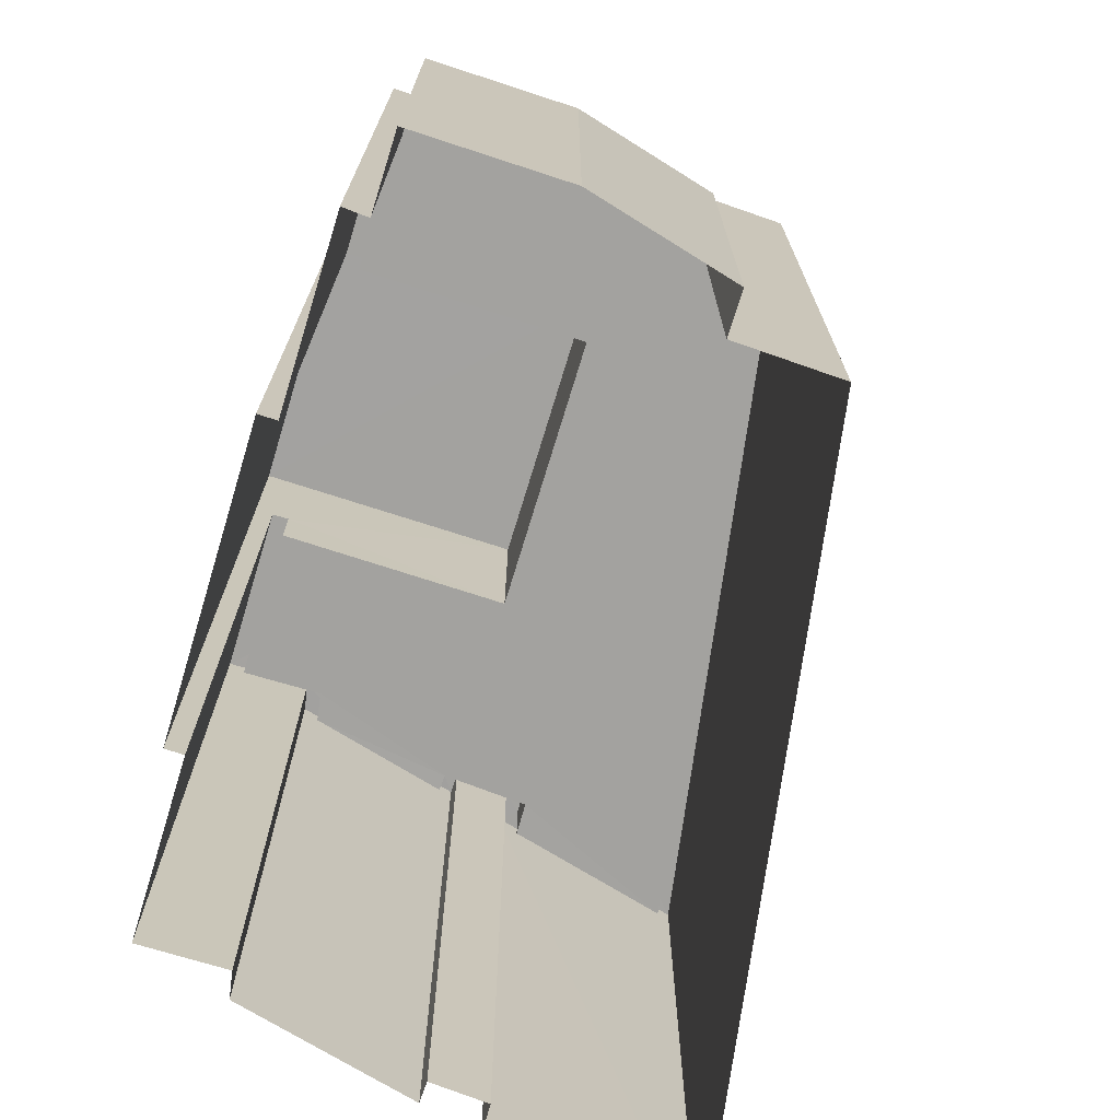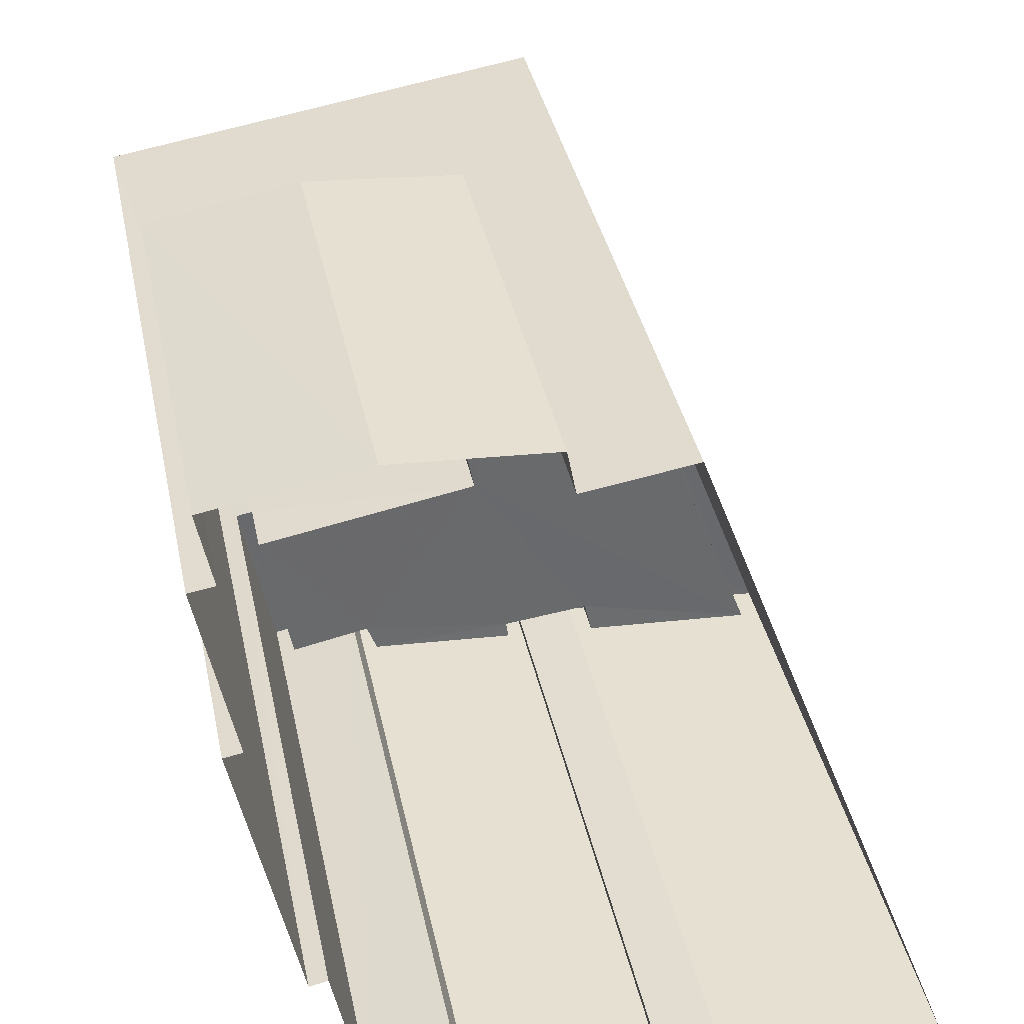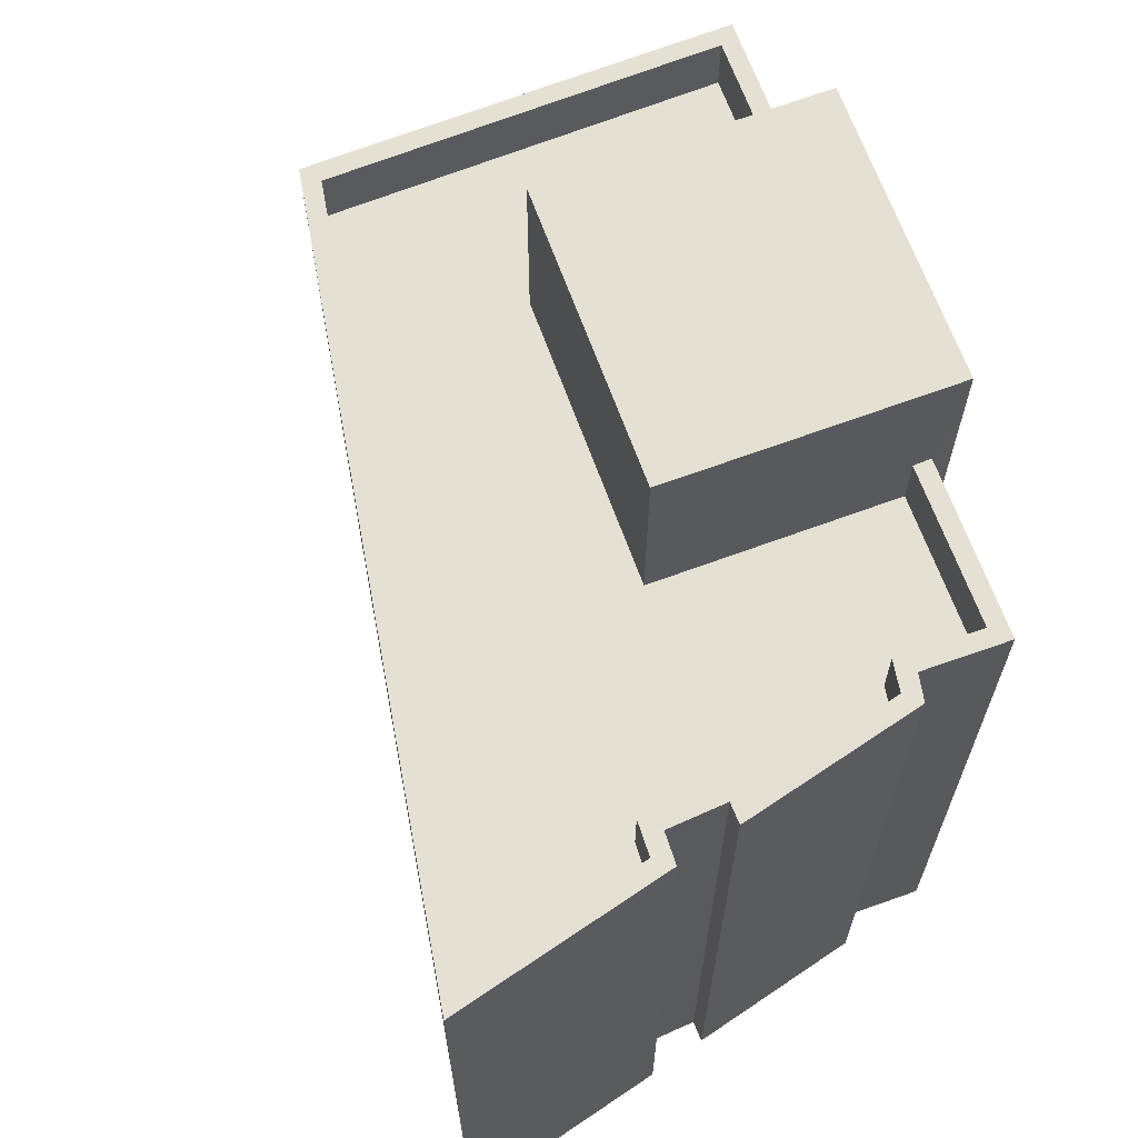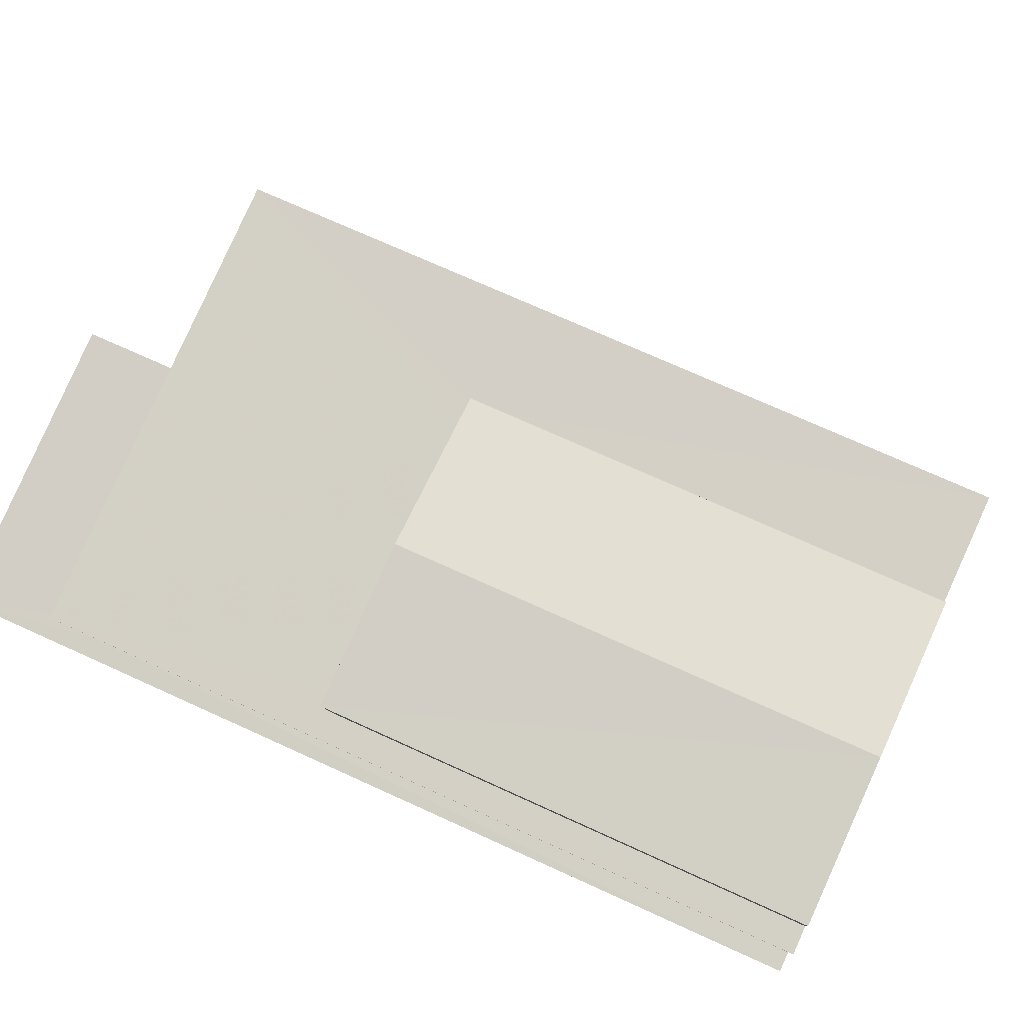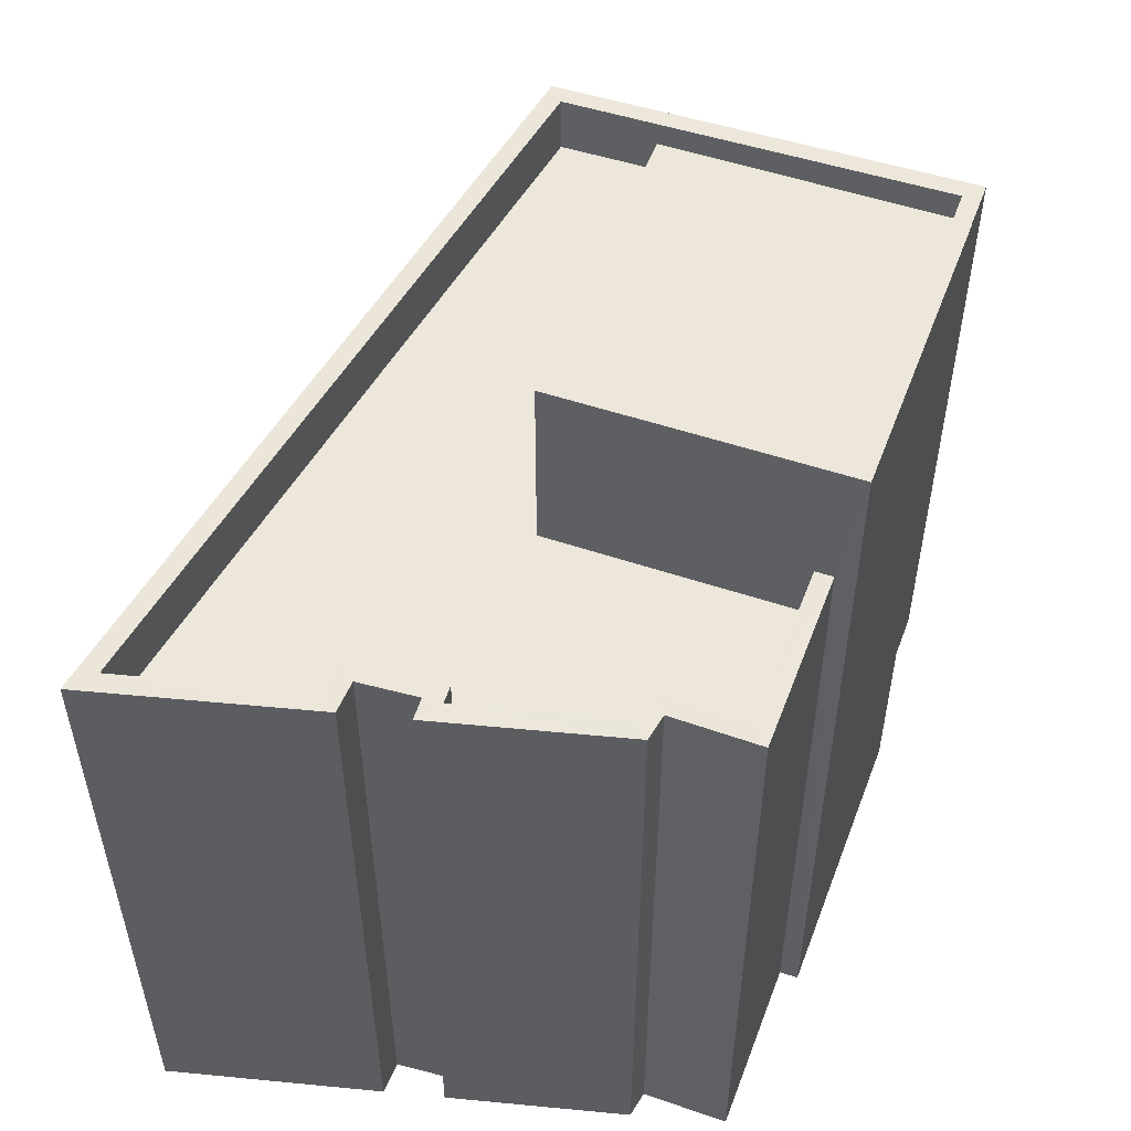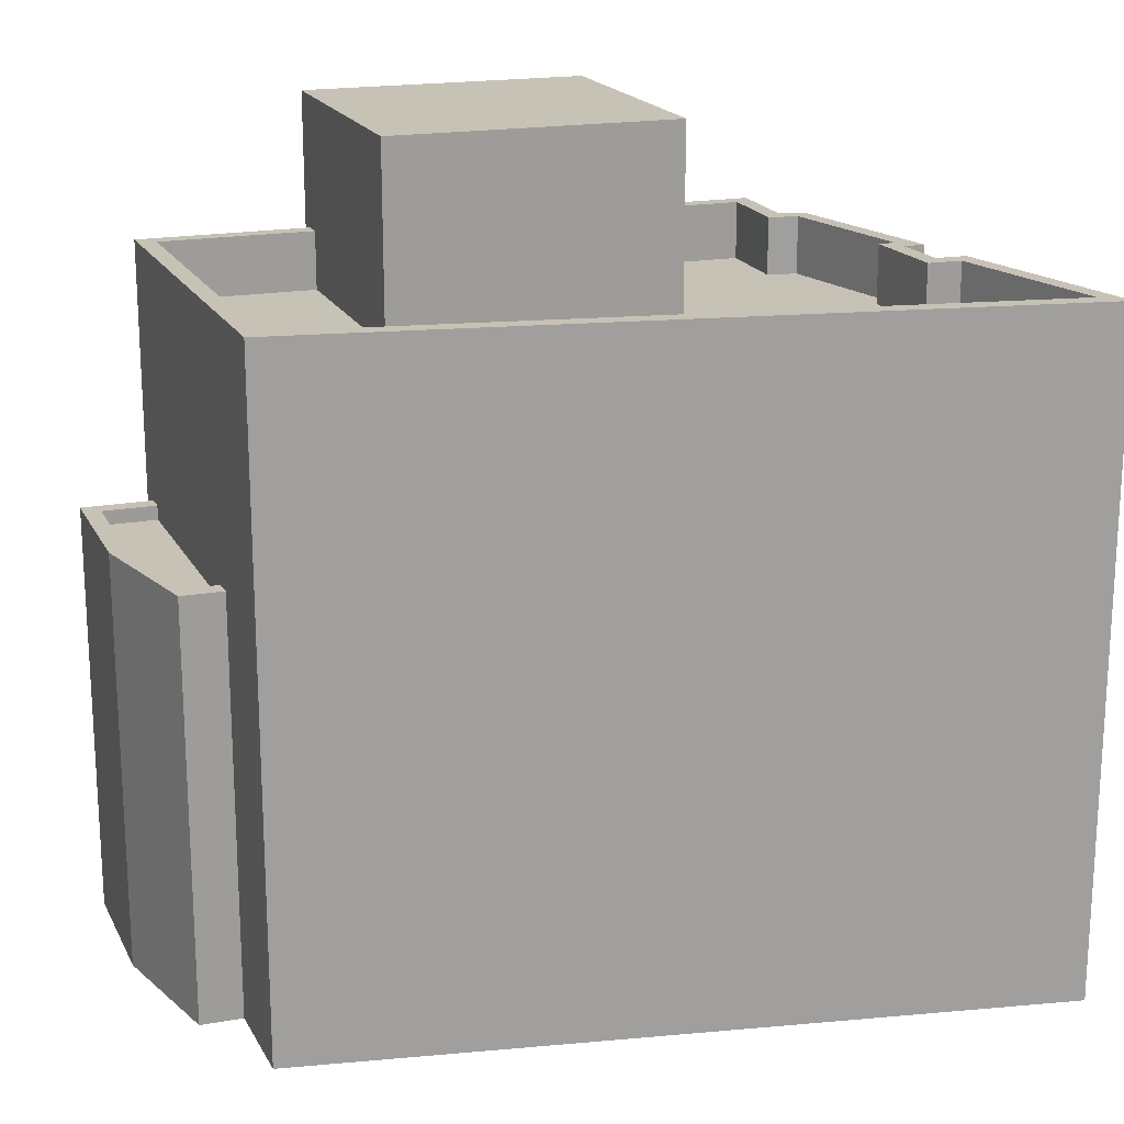
<metadata>
{"format":"obj","ext":"obj","renderer":"f3d","projection":"perspective","resolution":1024,"background":"white","views":[{"elev":-72.6,"azim":151.7,"up":"+Z"},{"elev":37.5,"azim":168.4,"up":"+Y"},{"elev":66.0,"azim":-31.0,"up":"+Z"},{"elev":70.7,"azim":114.7,"up":"+Y"},{"elev":53.9,"azim":9.2,"up":"+Z"},{"elev":18.9,"azim":-120.2,"up":"+Z"}]}
</metadata>
<code>
v -8.871e+04 -9.985e+04 4.835
v -8.872e+04 -9.985e+04 4.836
v -8.872e+04 -9.985e+04 4.835
v -8.871e+04 -9.985e+04 4.835
v -8.871e+04 -9.985e+04 4.835
v -8.871e+04 -9.985e+04 4.835
v -8.872e+04 -9.985e+04 4.836
v -8.872e+04 -9.985e+04 4.835
v -8.872e+04 -9.985e+04 4.836
v -8.872e+04 -9.984e+04 4.834
v -8.871e+04 -9.984e+04 4.835
v -8.871e+04 -9.985e+04 4.835
v -8.871e+04 -9.984e+04 4.835
v -8.871e+04 -9.984e+04 4.834
v -8.871e+04 -9.984e+04 4.834
v -8.871e+04 -9.984e+04 4.834
v -8.871e+04 -9.984e+04 4.834
v -8.871e+04 -9.984e+04 4.834
v -8.871e+04 -9.984e+04 4.834
v -8.871e+04 -9.984e+04 15.52
v -8.872e+04 -9.984e+04 15.52
v -8.871e+04 -9.984e+04 15.52
v -8.871e+04 -9.985e+04 15.52
v -8.871e+04 -9.985e+04 15.52
v -8.871e+04 -9.985e+04 15.52
v -8.872e+04 -9.985e+04 15.52
v -8.871e+04 -9.985e+04 15.52
v -8.871e+04 -9.984e+04 15.52
v -8.872e+04 -9.985e+04 15.52
v -8.871e+04 -9.985e+04 15.52
v -8.872e+04 -9.985e+04 15.52
v -8.872e+04 -9.985e+04 15.52
v -8.872e+04 -9.985e+04 15.52
v -8.871e+04 -9.984e+04 11.89
v -8.871e+04 -9.984e+04 11.89
v -8.871e+04 -9.984e+04 11.89
v -8.871e+04 -9.984e+04 11.89
v -8.871e+04 -9.984e+04 11.89
v -8.871e+04 -9.984e+04 12.14
v -8.871e+04 -9.984e+04 12.14
v -8.871e+04 -9.984e+04 12.14
v -8.871e+04 -9.984e+04 12.14
v -8.871e+04 -9.984e+04 12.14
v -8.871e+04 -9.984e+04 12.14
v -8.871e+04 -9.984e+04 12.14
v -8.871e+04 -9.984e+04 12.14
v -8.871e+04 -9.984e+04 12.14
v -8.871e+04 -9.984e+04 12.14
v -8.871e+04 -9.985e+04 18.77
v -8.871e+04 -9.984e+04 18.77
v -8.871e+04 -9.984e+04 18.77
v -8.871e+04 -9.985e+04 18.77
v -8.871e+04 -9.984e+04 16.52
v -8.872e+04 -9.984e+04 16.52
v -8.871e+04 -9.984e+04 16.52
v -8.871e+04 -9.984e+04 16.52
v -8.872e+04 -9.985e+04 16.52
v -8.872e+04 -9.985e+04 16.52
v -8.871e+04 -9.985e+04 16.52
v -8.871e+04 -9.985e+04 16.52
v -8.871e+04 -9.985e+04 16.52
v -8.871e+04 -9.985e+04 16.52
v -8.871e+04 -9.985e+04 16.52
v -8.871e+04 -9.985e+04 16.52
v -8.872e+04 -9.985e+04 16.52
v -8.872e+04 -9.985e+04 16.52
v -8.871e+04 -9.984e+04 16.52
v -8.872e+04 -9.985e+04 16.52
v -8.871e+04 -9.985e+04 16.52
v -8.872e+04 -9.985e+04 16.52
v -8.872e+04 -9.985e+04 16.52
v -8.872e+04 -9.985e+04 16.52
v -8.872e+04 -9.985e+04 16.52
v -8.872e+04 -9.984e+04 16.52
v -8.872e+04 -9.985e+04 16.52
v -8.871e+04 -9.985e+04 16.52
f 1 2 3
f 3 4 1
f 5 4 6
f 7 8 9
f 10 8 7
f 11 12 6
f 13 12 11
f 14 3 8
f 14 8 10
f 15 16 14
f 17 11 18
f 16 19 18
f 4 3 6
f 11 6 14
f 6 3 14
f 16 18 14
f 18 11 14
f 20 21 22
f 23 24 25
f 21 26 27
f 28 20 22
f 23 29 30
f 29 31 30
f 32 33 26
f 21 27 22
f 27 23 25
f 27 33 29
f 33 27 26
f 27 29 23
f 34 35 36
f 36 37 38
f 36 35 37
f 39 40 41
f 42 43 44
f 45 44 43
f 40 46 41
f 47 39 41
f 46 45 43
f 41 46 48
f 43 48 46
f 49 50 51
f 52 49 51
f 53 54 55
f 56 53 55
f 54 57 58
f 59 60 61
f 59 61 62
f 63 62 64
f 65 63 66
f 67 56 55
f 57 68 58
f 60 69 61
f 68 70 71
f 65 66 72
f 70 72 73
f 55 54 74
f 58 74 54
f 72 75 73
f 68 71 58
f 70 73 71
f 62 76 64
f 62 61 76
f 72 66 75
f 64 66 63
f 63 2 1
f 63 65 2
f 67 55 20
f 28 67 20
f 68 7 9
f 68 57 7
f 48 34 36
f 48 43 34
f 60 59 5
f 6 60 5
f 74 26 21
f 74 58 26
f 71 33 32
f 71 73 33
f 54 10 7
f 57 54 7
f 45 16 15
f 45 46 16
f 68 9 8
f 70 68 8
f 50 12 13
f 50 49 12
f 62 4 5
f 59 62 5
f 28 22 67
f 11 56 13
f 22 51 67
f 13 56 50
f 67 51 50
f 56 67 50
f 62 1 4
f 62 63 1
f 61 24 23
f 76 61 23
f 25 24 61
f 69 25 61
f 65 3 2
f 65 72 3
f 47 41 38
f 37 47 38
f 64 23 30
f 64 76 23
f 14 45 15
f 14 44 45
f 66 31 29
f 75 66 29
f 11 17 53
f 56 11 53
f 14 10 44
f 10 54 44
f 18 39 17
f 42 54 53
f 37 35 42
f 17 39 53
f 44 54 42
f 47 37 42
f 39 47 53
f 47 42 53
f 69 52 27
f 52 69 49
f 49 60 12
f 27 25 69
f 12 60 6
f 69 60 49
f 70 8 3
f 72 70 3
f 71 32 26
f 58 71 26
f 35 34 43
f 42 35 43
f 40 19 16
f 46 40 16
f 74 21 20
f 55 74 20
f 66 30 31
f 66 64 30
f 51 27 52
f 51 22 27
f 39 19 40
f 39 18 19
f 73 29 33
f 73 75 29
f 41 36 38
f 41 48 36

</code>
